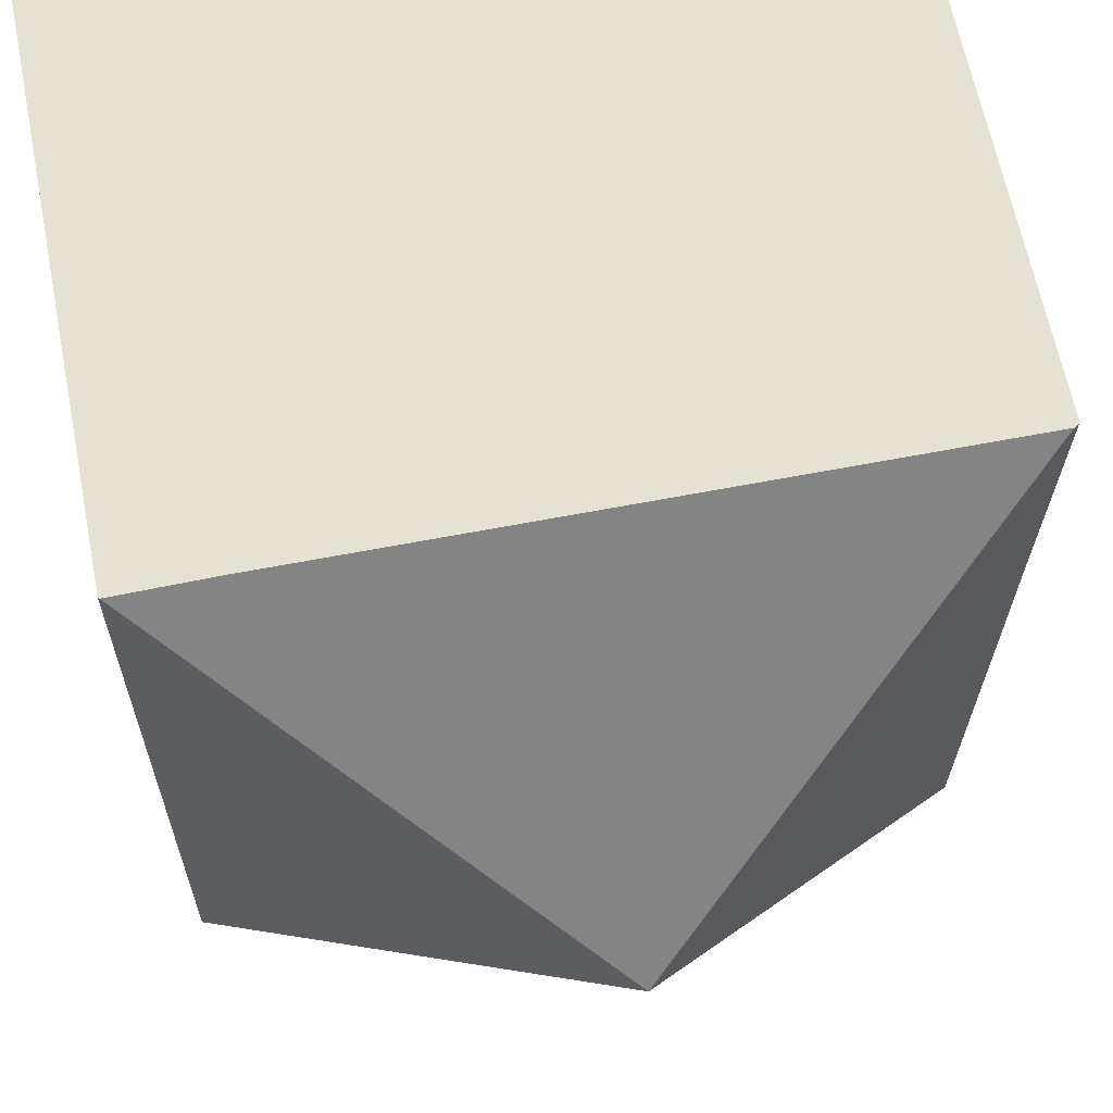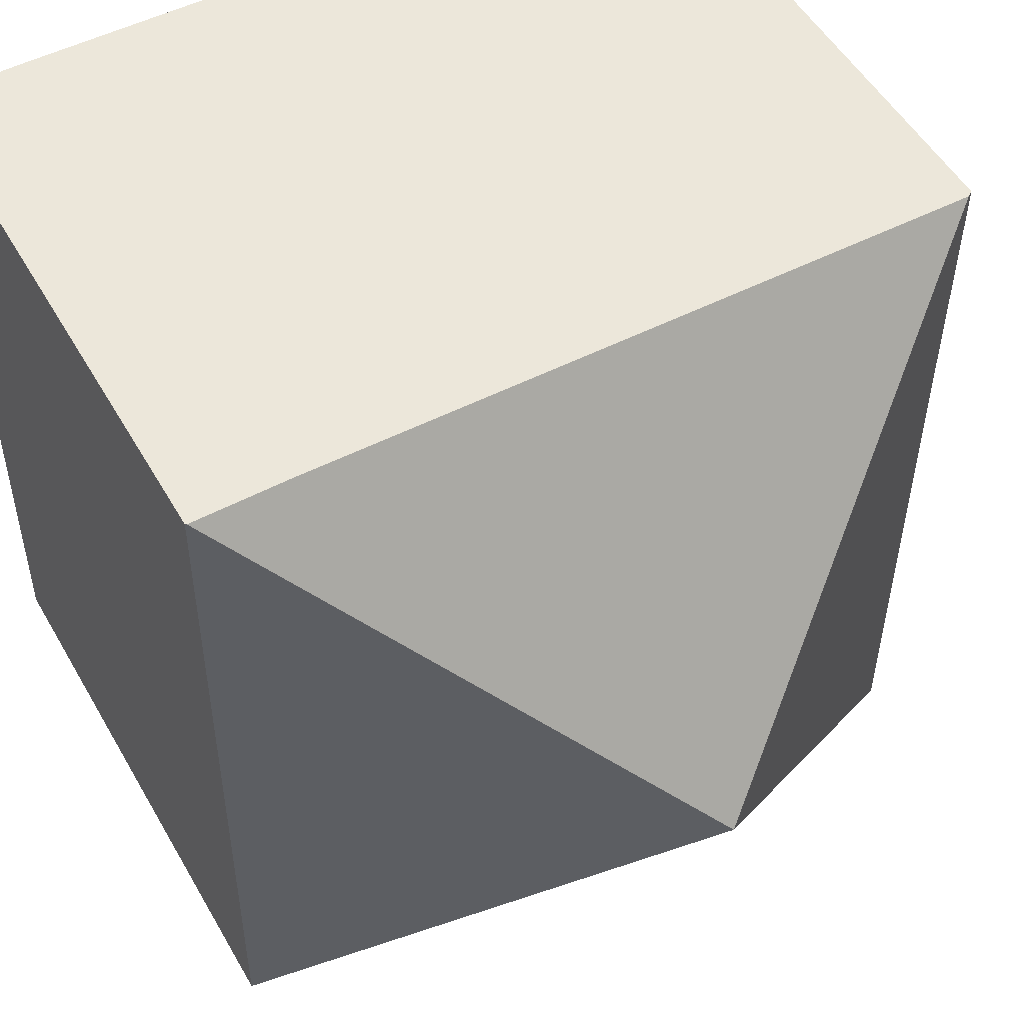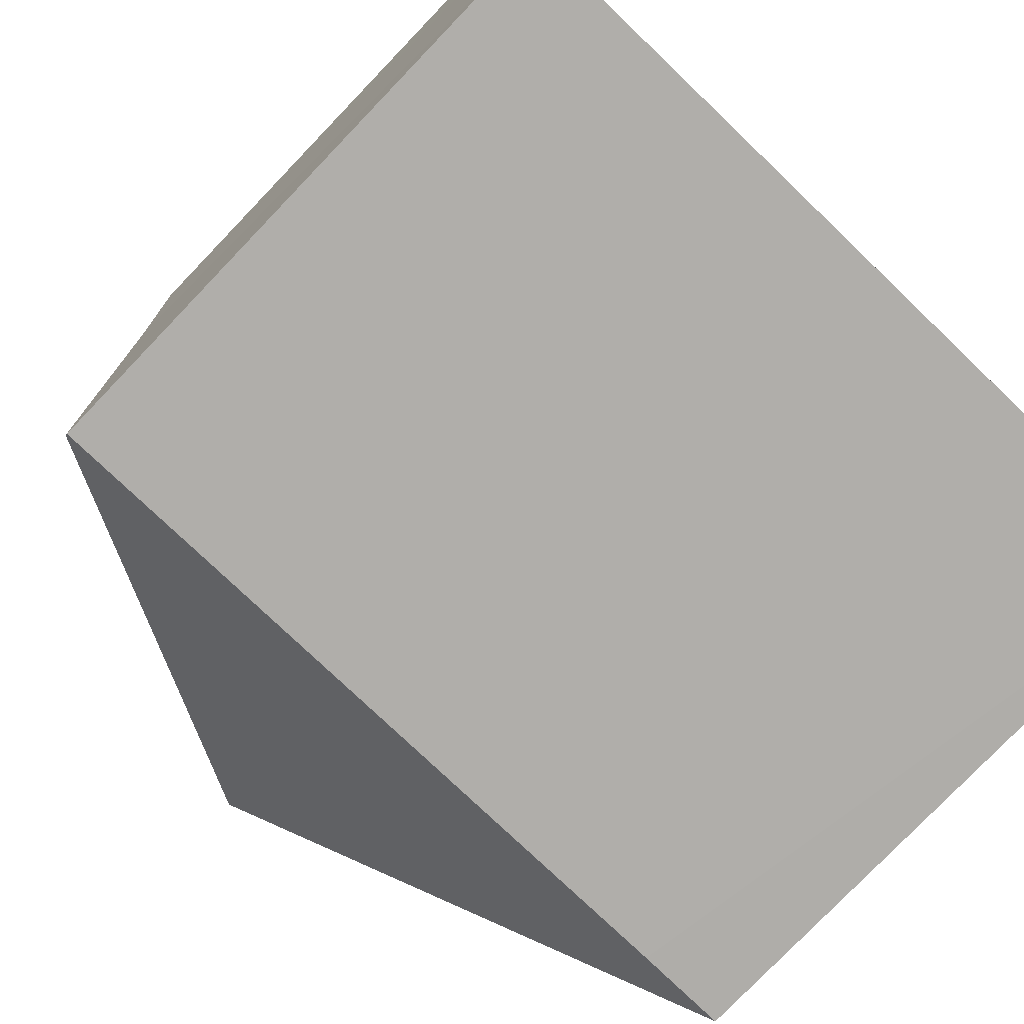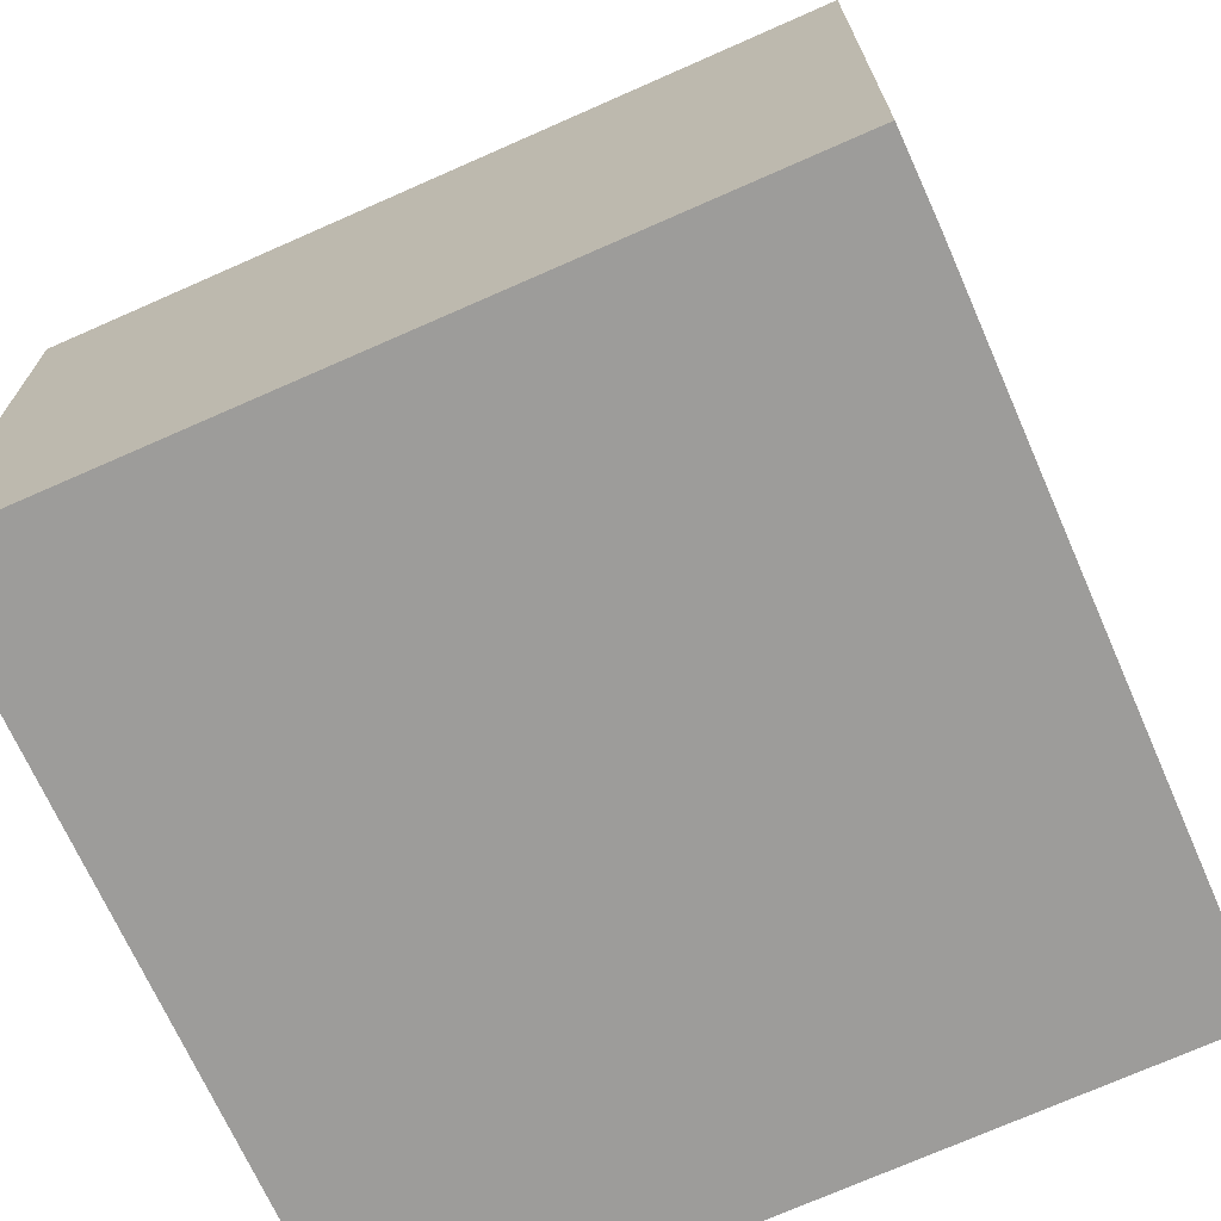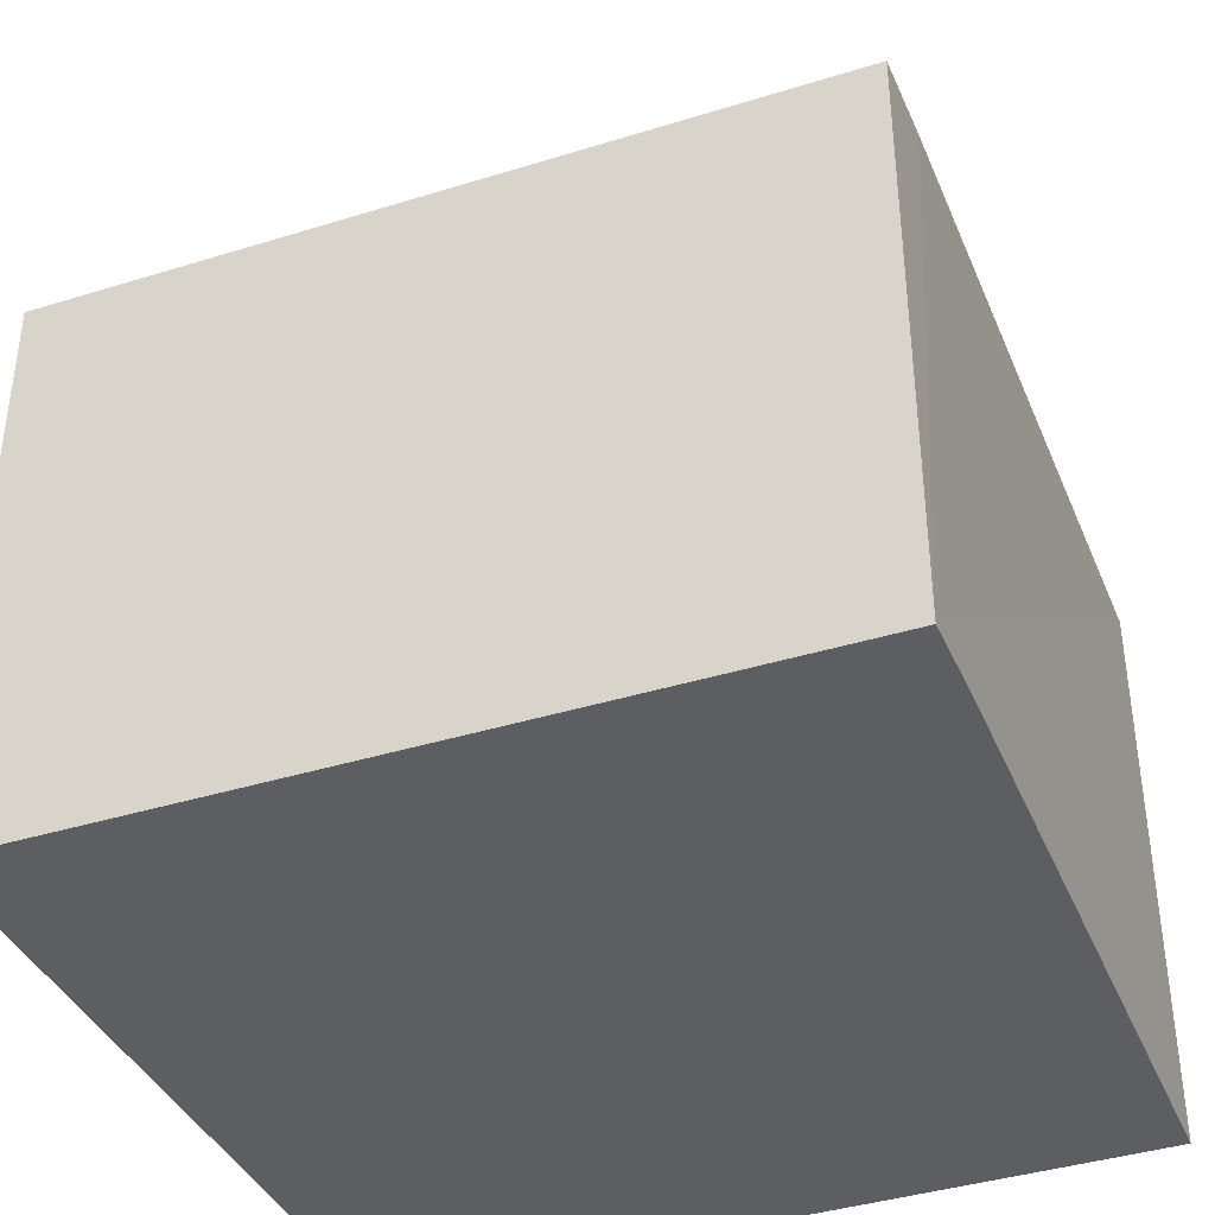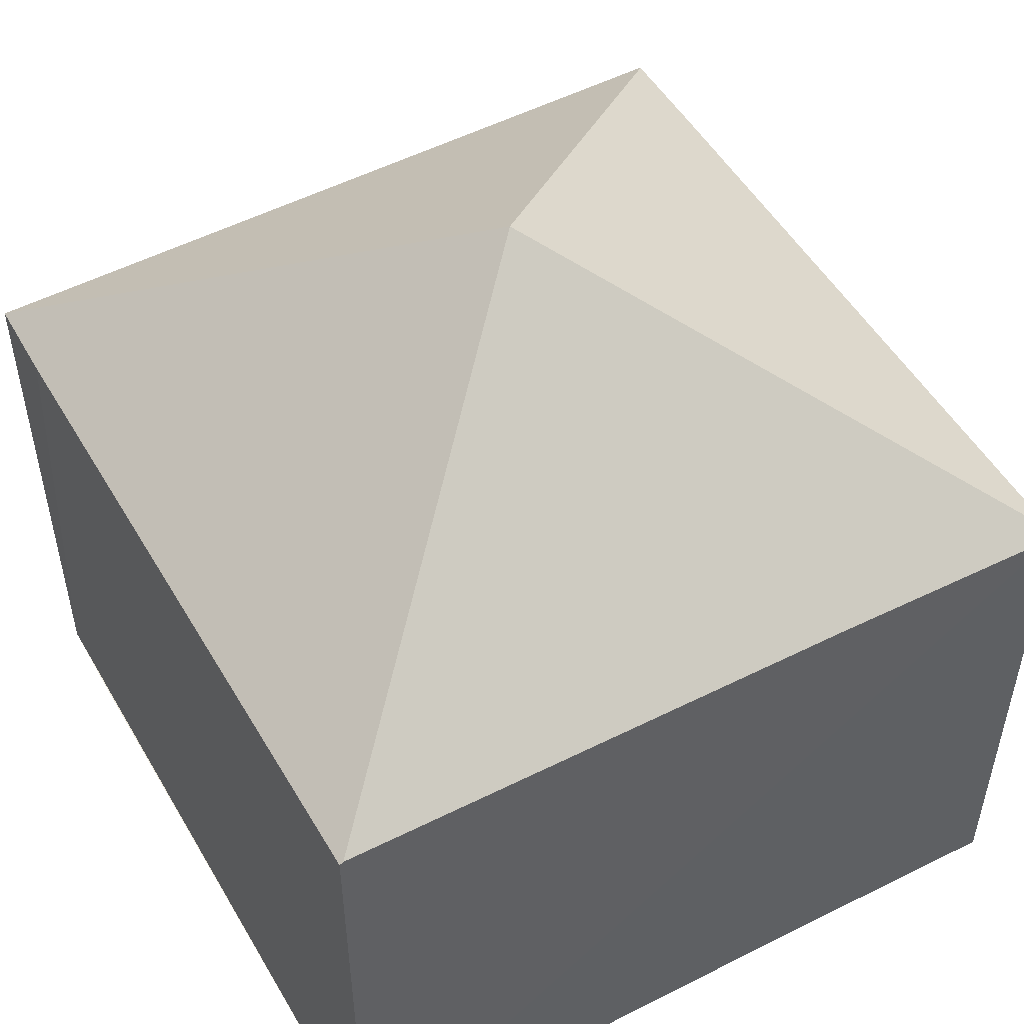
<metadata>
{"format":"obj","ext":"obj","renderer":"f3d","projection":"perspective","resolution":1024,"background":"white","views":[{"elev":64.5,"azim":168.8,"up":"+Z"},{"elev":51.9,"azim":150.8,"up":"+Z"},{"elev":-77.9,"azim":-43.8,"up":"+Z"},{"elev":-70.3,"azim":113.5,"up":"+Y"},{"elev":-38.8,"azim":111.0,"up":"+Y"},{"elev":51.2,"azim":-119.9,"up":"+Y"}]}
</metadata>
<code>
v  4.708 10.02 -4.595
v  9.287 6.786 0.07
v  9.349 6.779 -9.2
v  9.271 6.797 0.07
v  8.318 6.772 -9.22
v  0.198 6.803 -9.252
v  0.197 6.834 -9.207
v  0.067 6.786 0.001
v  0.079 6.781 -2.921
v  0 6.739 4.126e-16
v  8.121 6.786 0.076
v  0.198 5.665e-16 -9.252
v  0.197 5.638e-16 -9.207
v  0.079 1.789e-16 -2.921
v  0 0 0
v  8.121 -4.654e-18 0.076
v  0.067 -6.123e-20 0.001
v  9.287 -4.286e-18 0.07
v  9.271 -4.286e-18 0.07
v  9.349 5.633e-16 -9.2
v  8.318 5.646e-16 -9.22
g defaultobject
f 1 2 3
f 2 1 4
f 5 1 3
f 1 5 6
f 1 6 7
f 8 9 10
f 9 8 1
f 9 1 7
f 11 1 8
f 1 11 4
f 12 7 6
f 7 12 9
f 9 12 10
f 10 12 13
f 10 13 14
f 10 14 15
f 10 11 8
f 11 10 15
f 11 15 16
f 16 15 17
f 16 4 11
f 4 16 2
f 2 16 18
f 18 16 19
f 18 3 2
f 3 18 20
f 20 5 3
f 5 20 6
f 6 20 12
f 12 20 21
f 14 17 15
f 17 14 16
f 16 14 13
f 16 13 12
f 16 12 21
f 16 21 19
f 19 21 18
f 18 21 20

</code>
